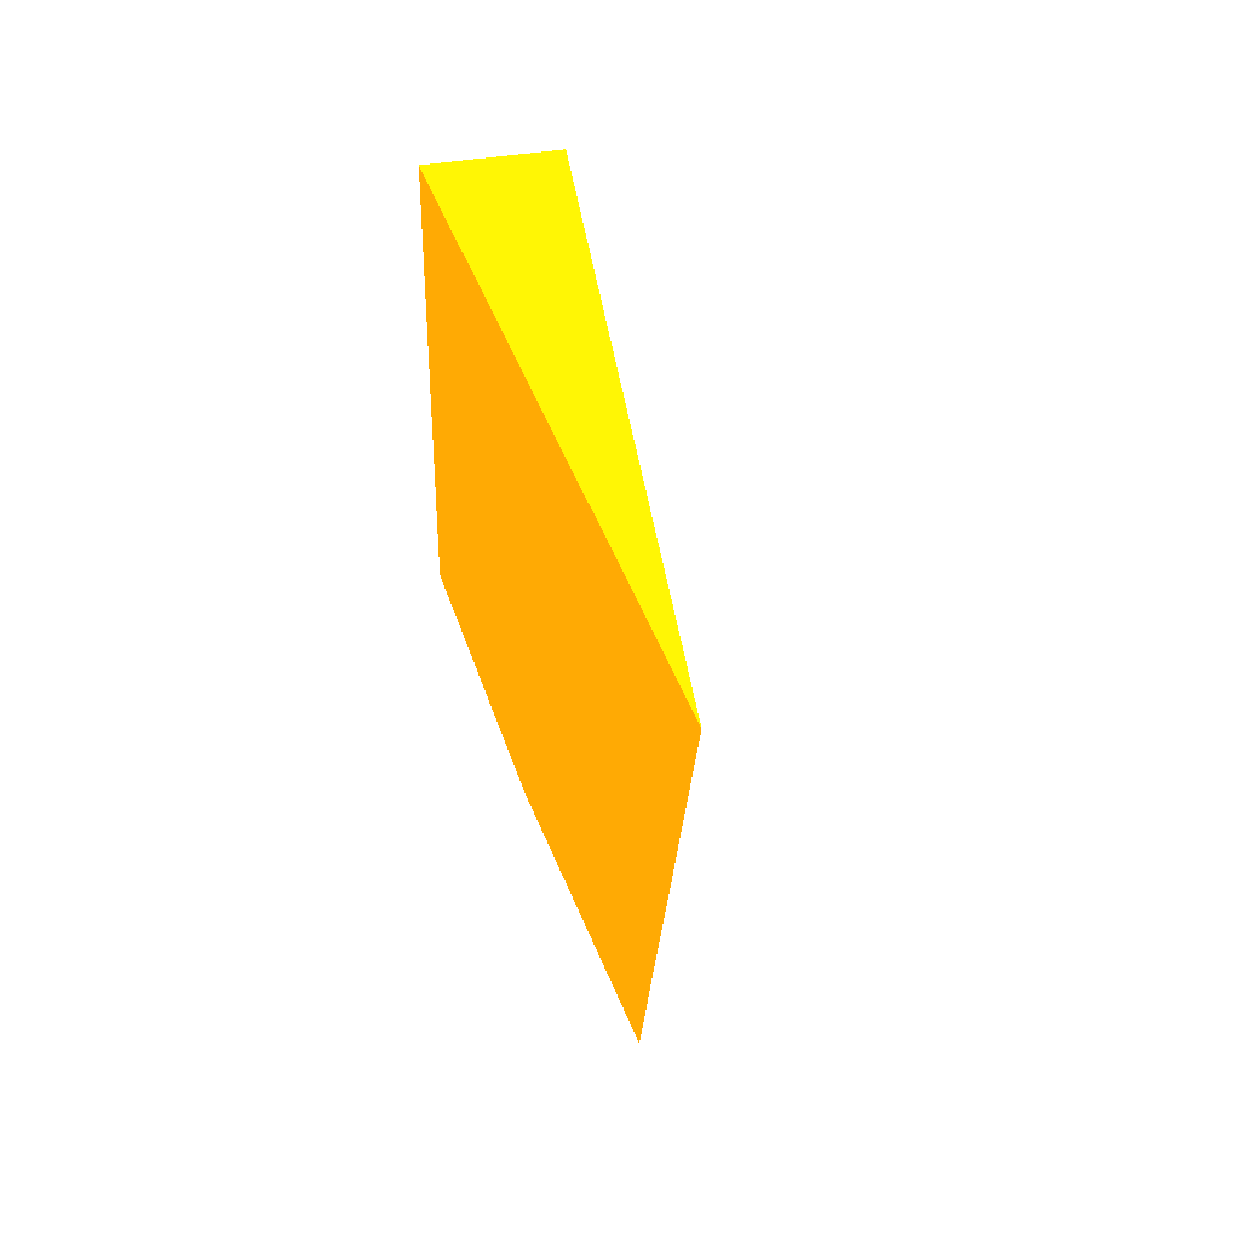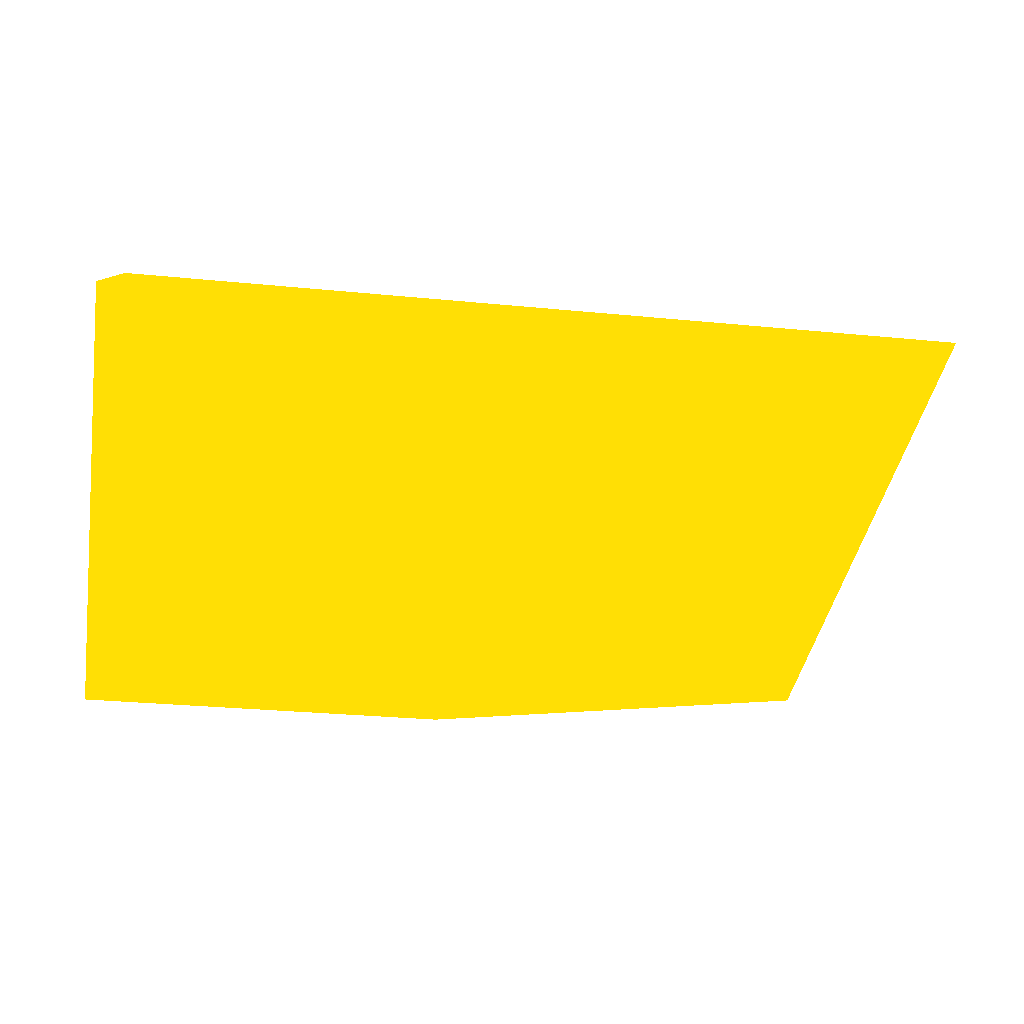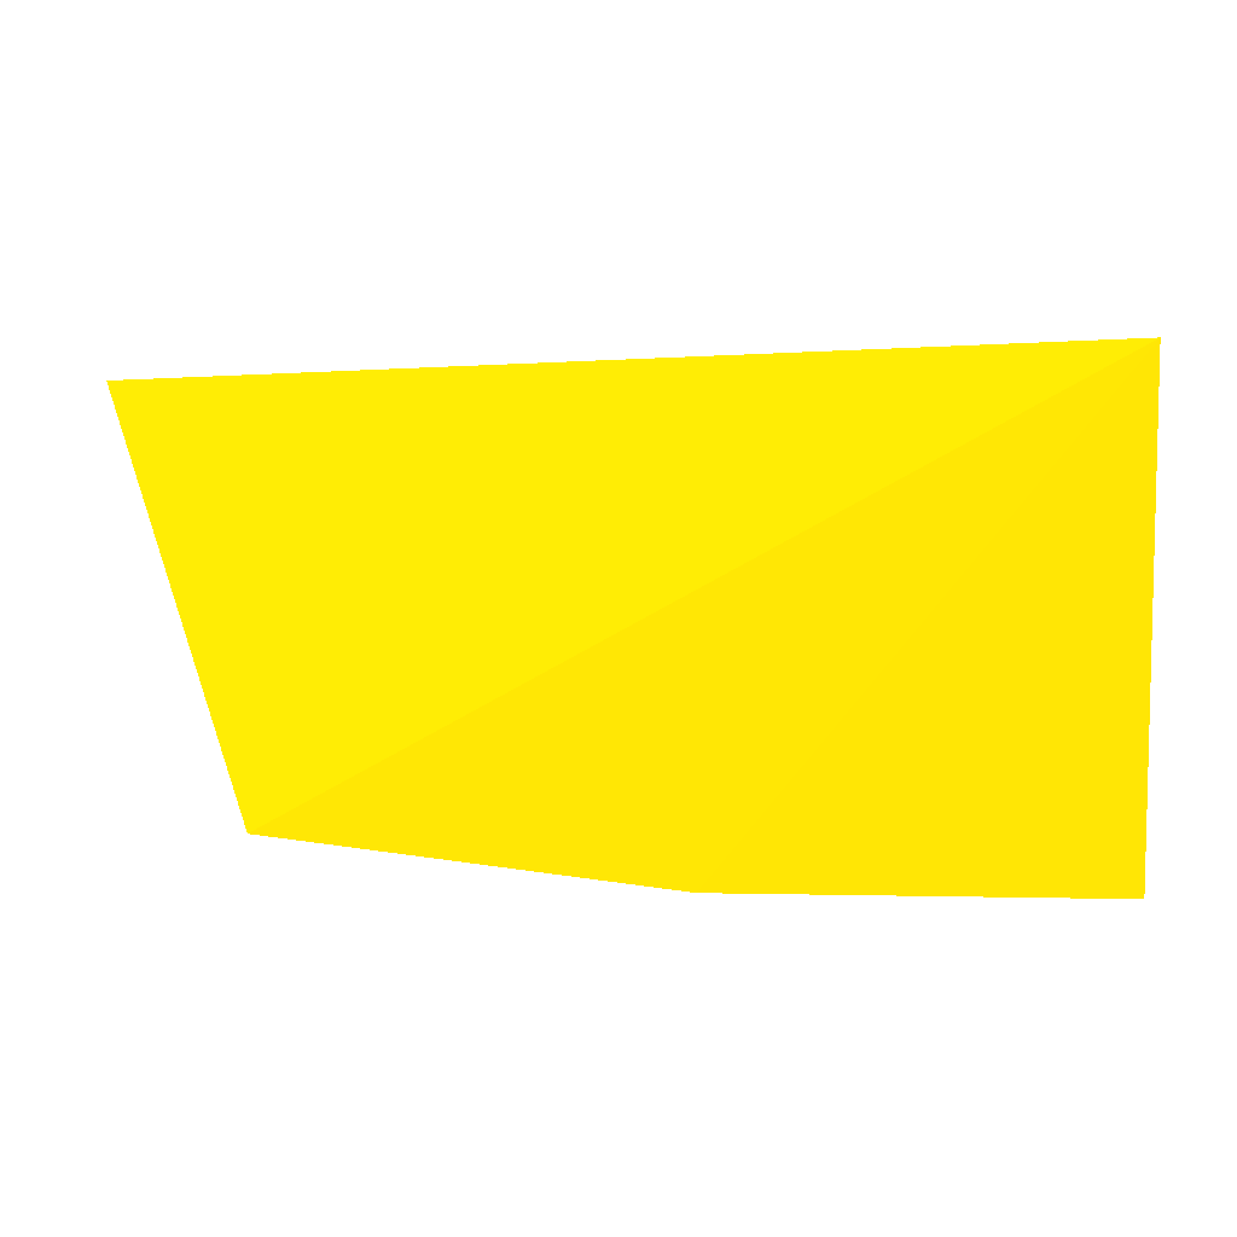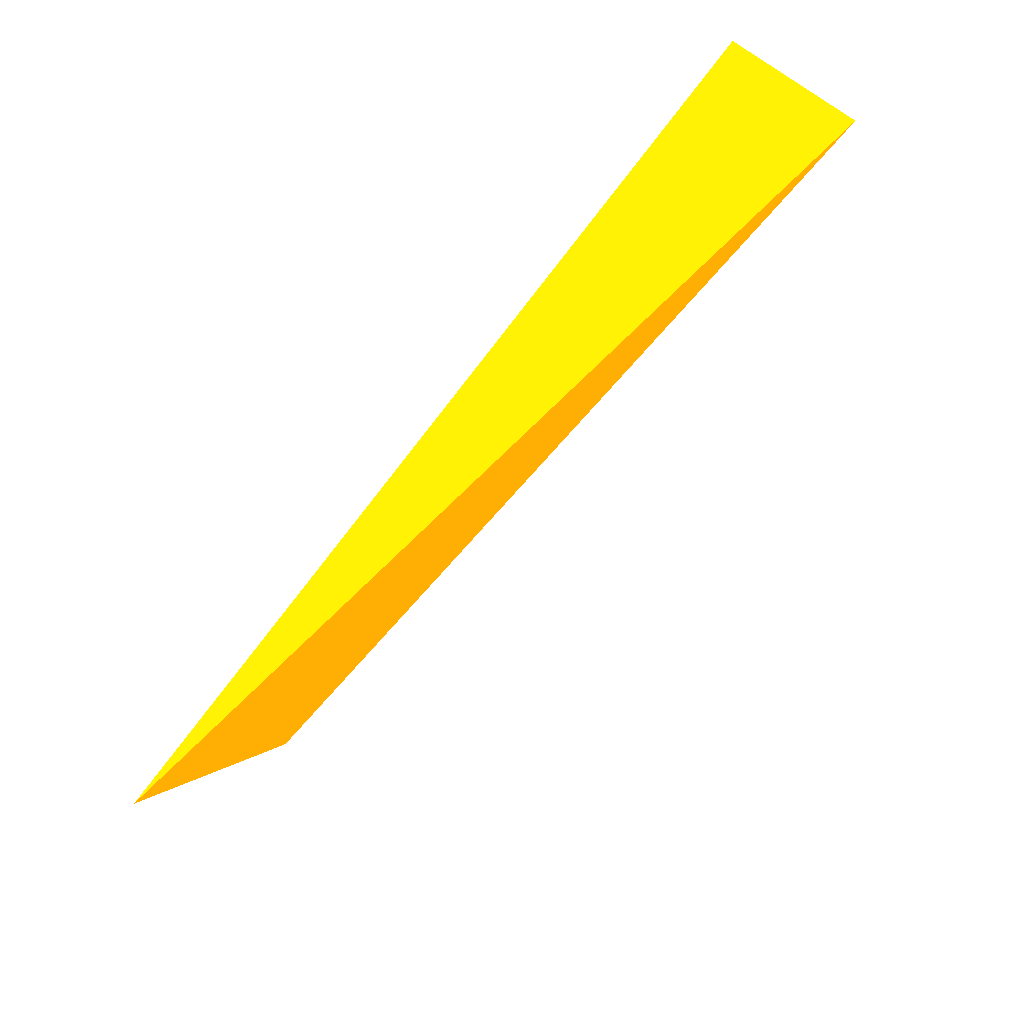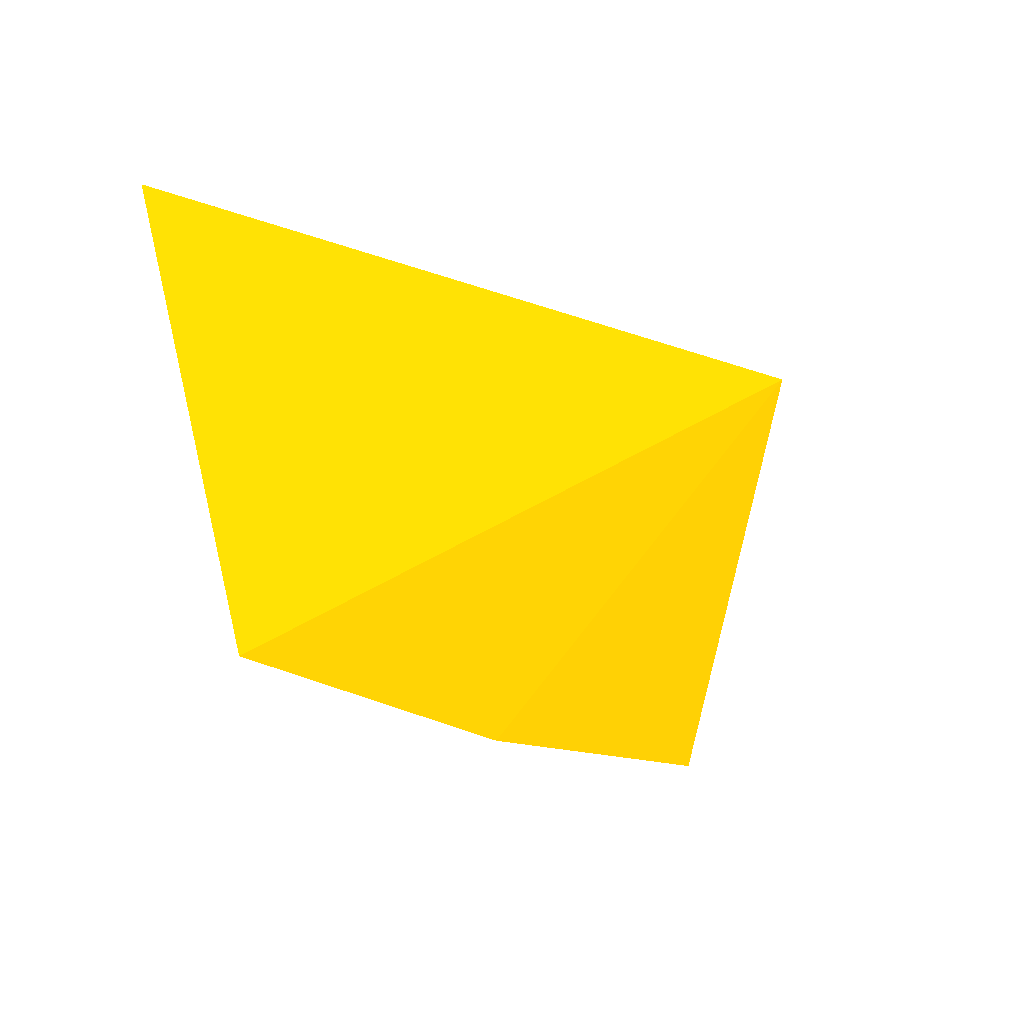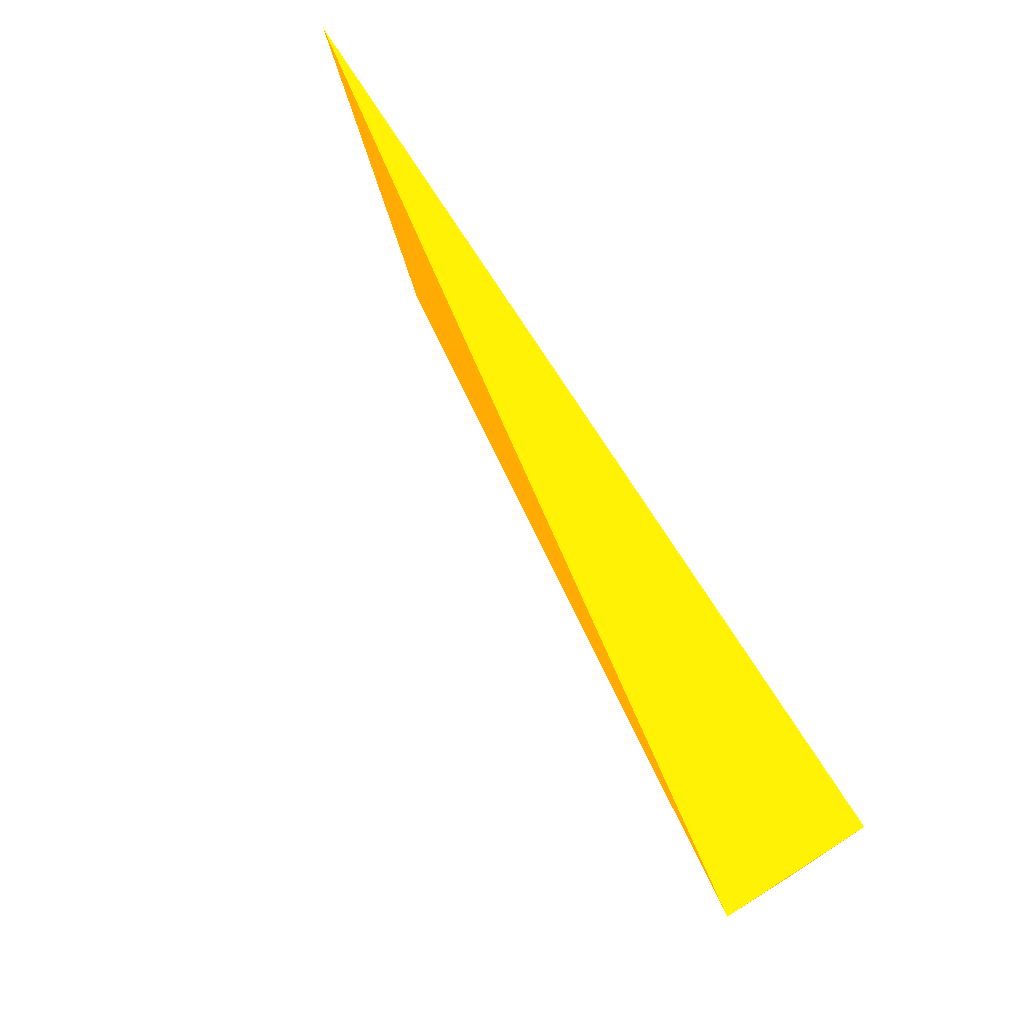
<metadata>
{"format":"obj","ext":"obj","renderer":"f3d","projection":"perspective","resolution":1024,"background":"white","views":[{"elev":34.3,"azim":-105.3,"up":"+Y"},{"elev":-78.9,"azim":175.9,"up":"+Z"},{"elev":-12.0,"azim":-1.5,"up":"+Y"},{"elev":74.8,"azim":-53.6,"up":"+Y"},{"elev":-11.5,"azim":-53.6,"up":"+Y"},{"elev":74.2,"azim":57.7,"up":"+Y"}]}
</metadata>
<code>
v -3.149 -20.64 0.7847 0.9882 0.5176 0.01176
v -3.932 -21.57 0.4963 0.9882 0.5176 0.01176
v -3.149 -21.57 0.4963 0.9882 0.5176 0.01176
v -3.149 -20.64 0.4963 0.9882 0.5176 0.01176
v -4.994 -20.64 0.4963 0.9882 0.5176 0.01176
v -4.713 -21.46 0.4963 0.9882 0.5176 0.01176
f 1 2 3
f 1 3 4
f 1 4 5
f 1 5 6
f 1 6 2
f 2 6 5
f 2 5 4
f 2 4 3

</code>
